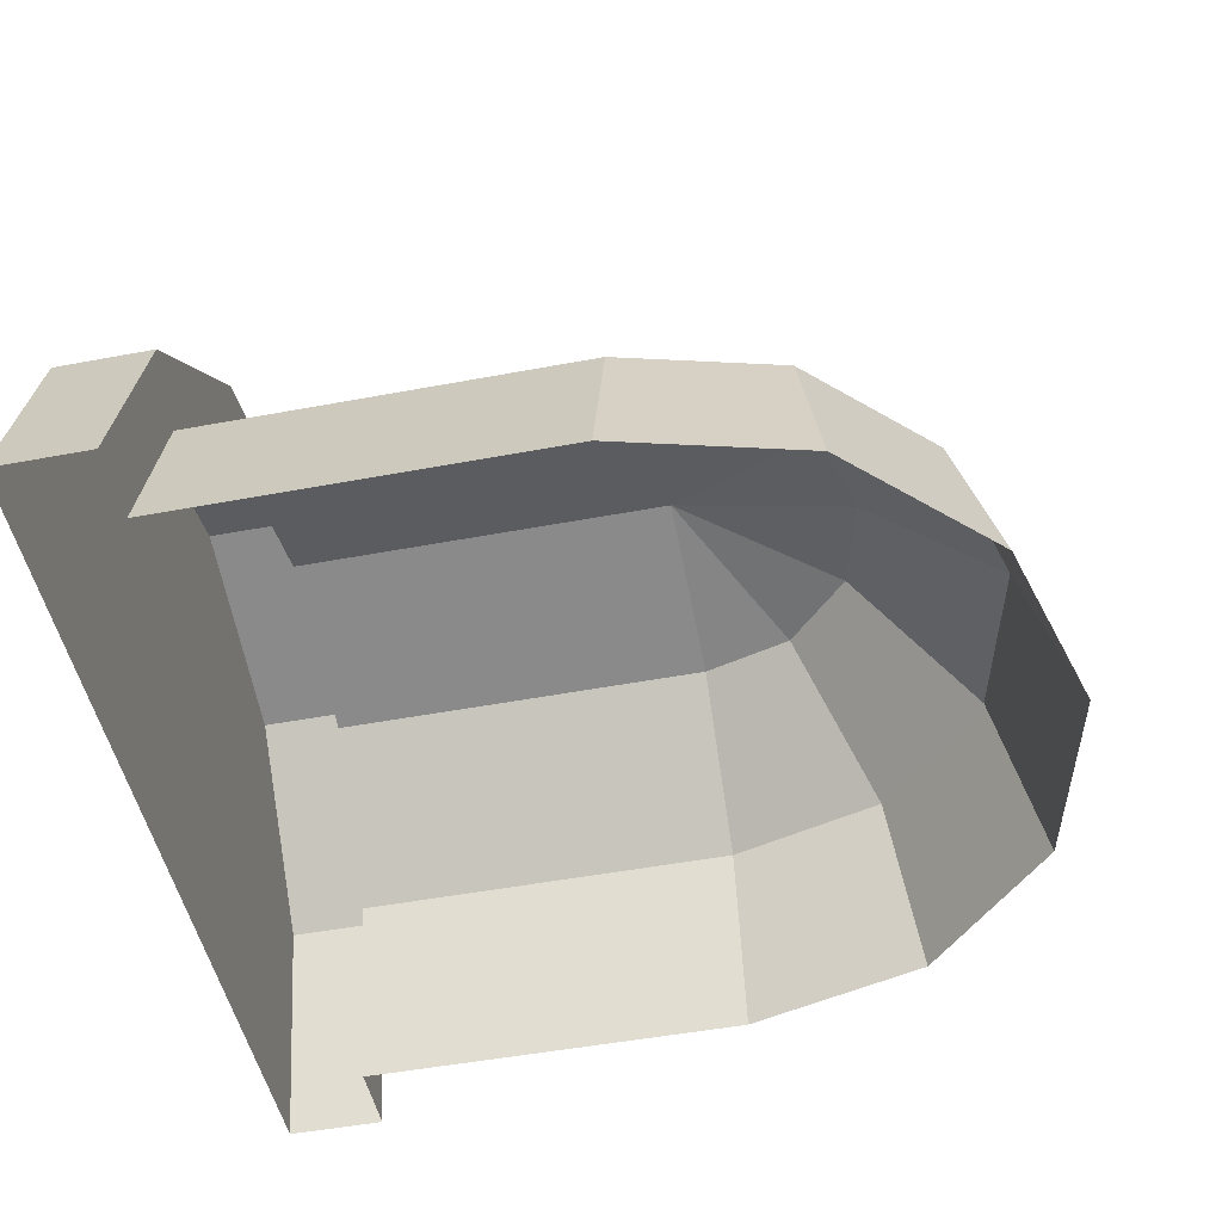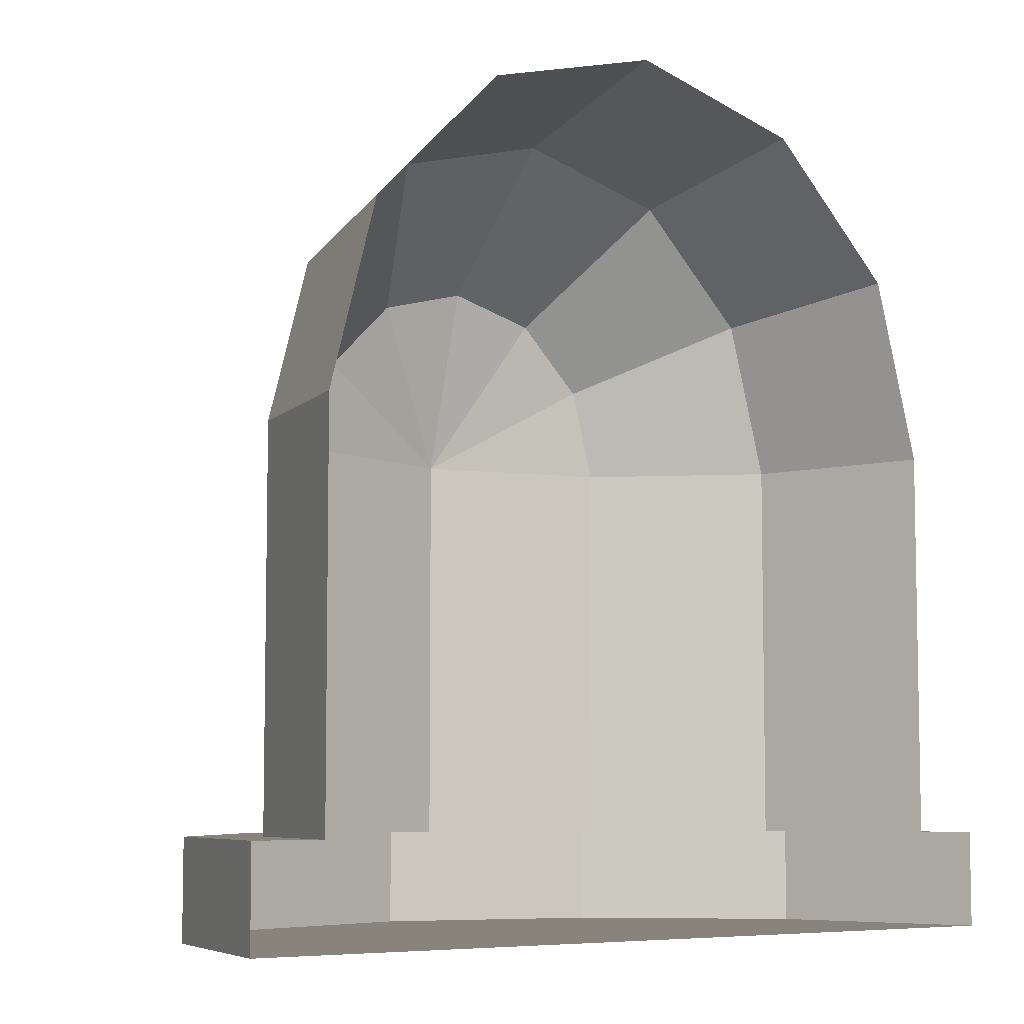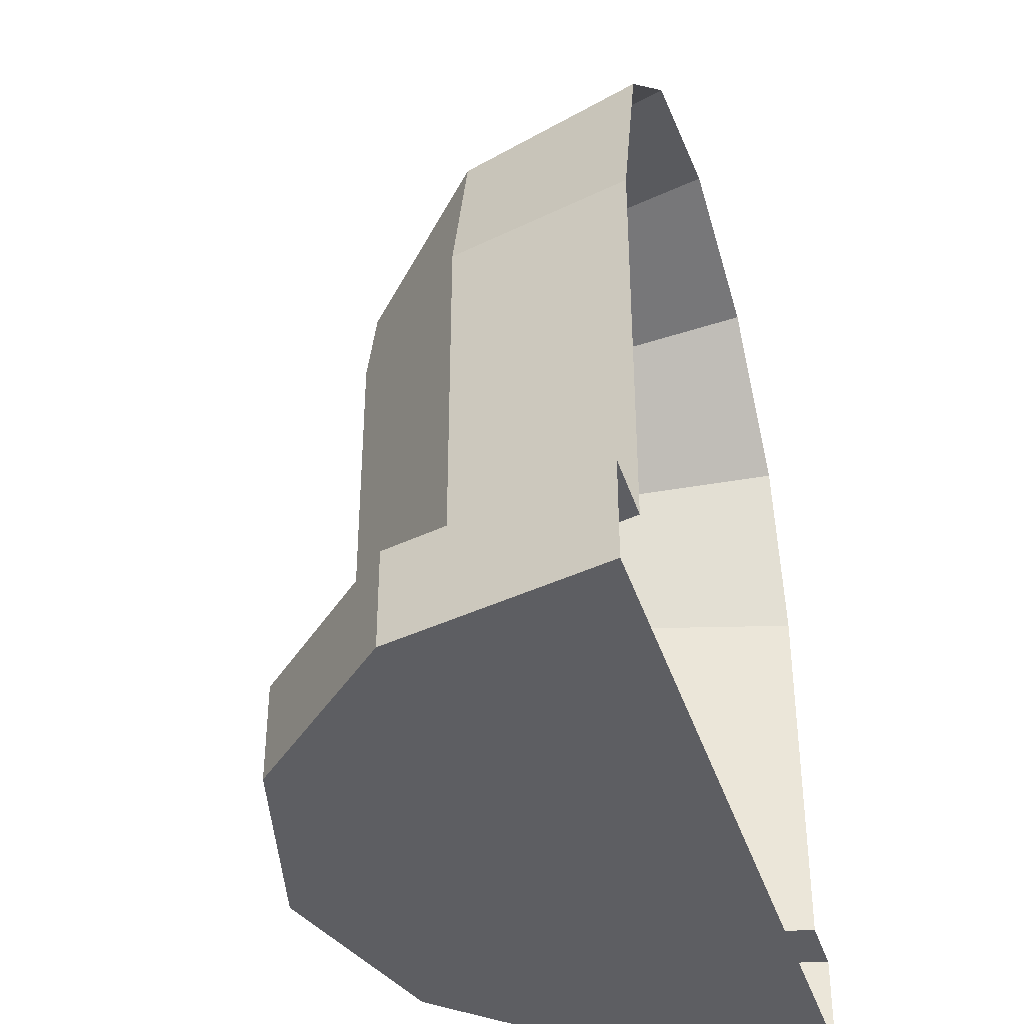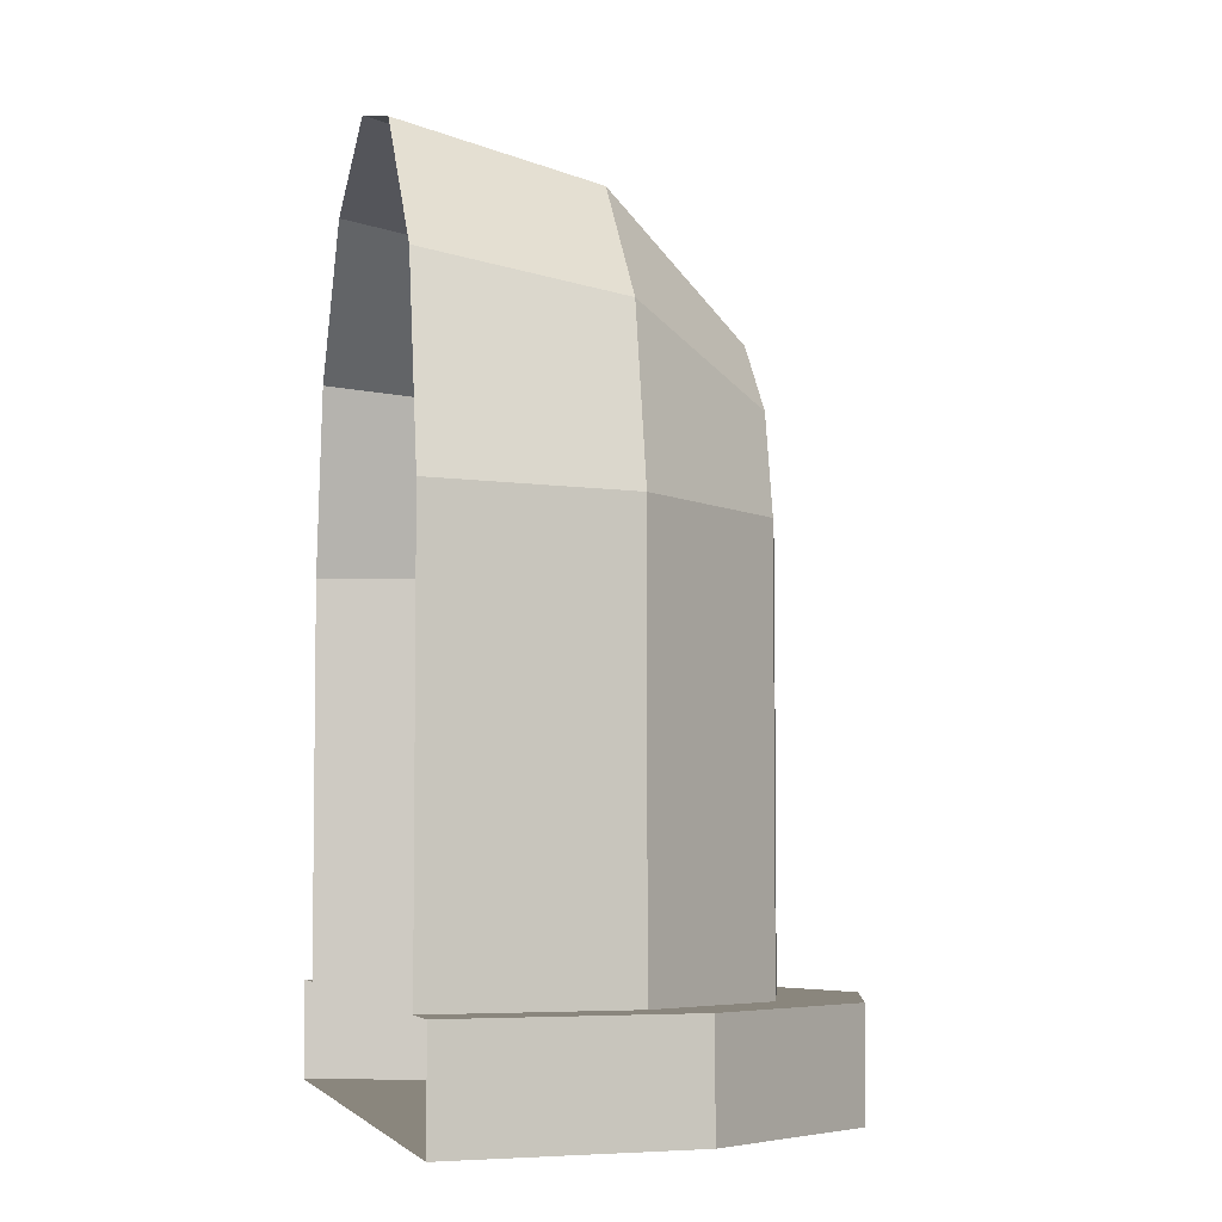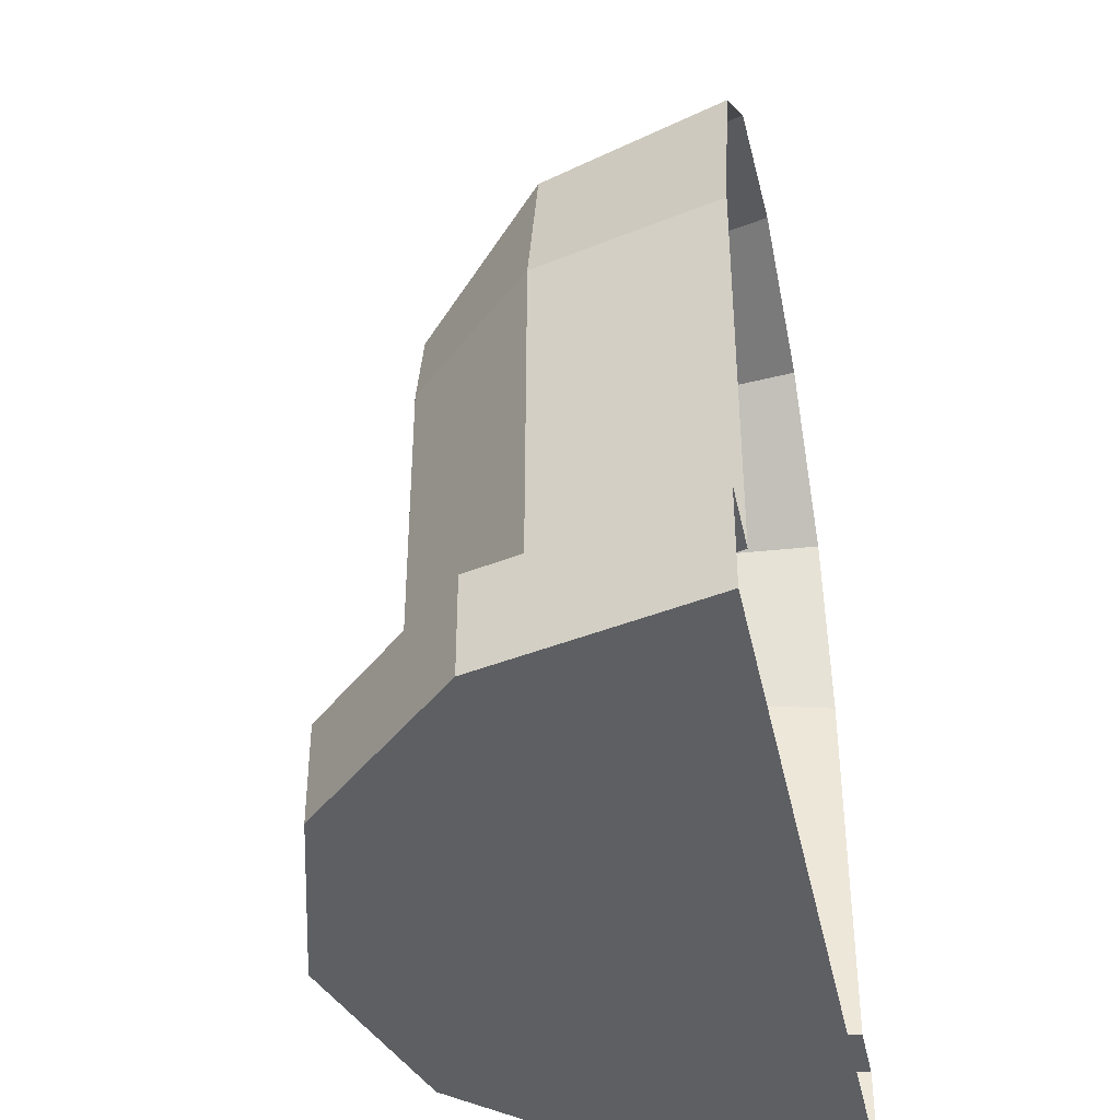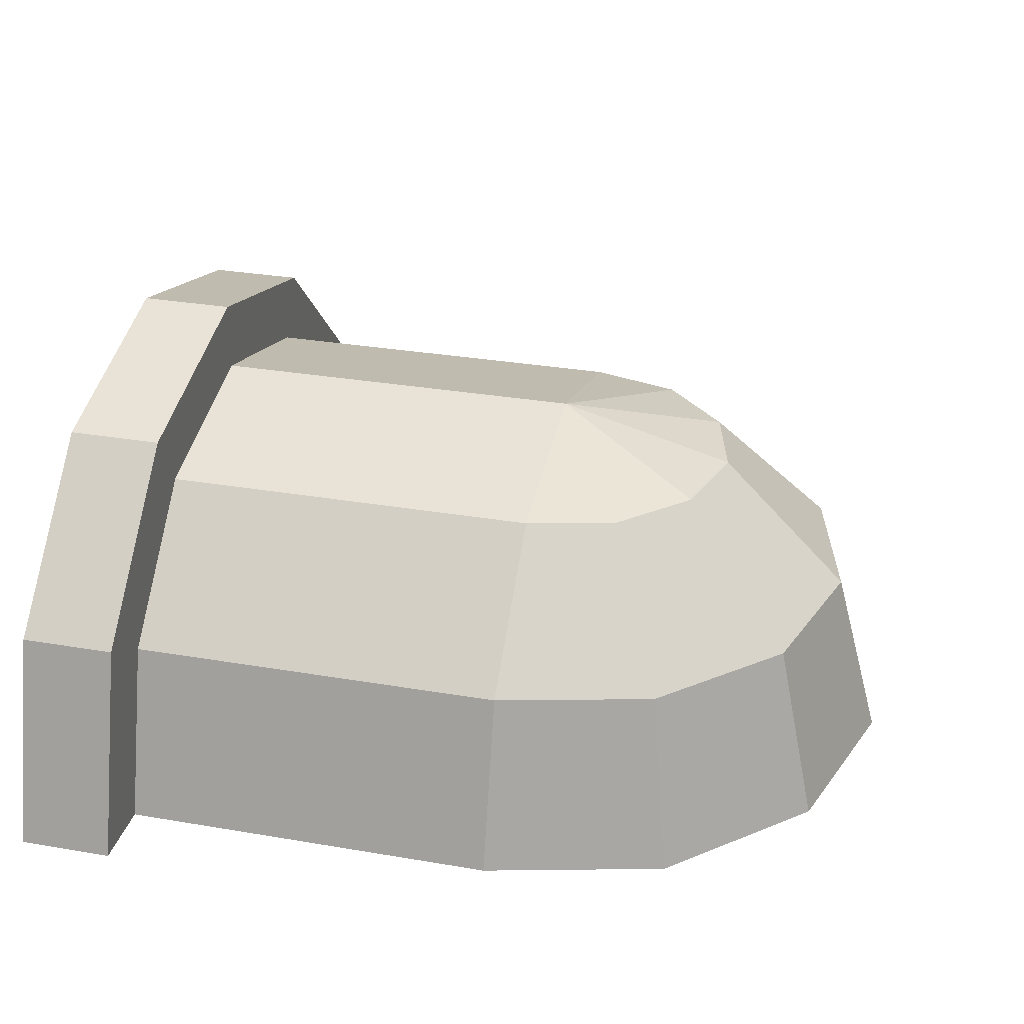
<metadata>
{"format":"obj","ext":"obj","renderer":"f3d","projection":"perspective","resolution":1024,"background":"white","views":[{"elev":-49.1,"azim":-78.2,"up":"+Y"},{"elev":-6.7,"azim":-37.0,"up":"+Z"},{"elev":-38.3,"azim":-73.2,"up":"+Z"},{"elev":-5.4,"azim":78.5,"up":"+Z"},{"elev":-40.2,"azim":-78.3,"up":"+Z"},{"elev":30.0,"azim":-75.9,"up":"+Y"}]}
</metadata>
<code>
o Cylinder.003
v 0 0.75 0
v 0 0.75 -0.8
v -0.375 0.6495 -0.8
v -0.375 0.6495 0
v -0.6495 0.375 -0.8
v -0.6495 0.375 0
v -0.75 0 -0.8
v -0.75 0 0
v 0.75 0 0
v 0.75 0 -0.8
v 0.6495 0.375 -0.8
v 0.6495 0.375 0
v 0.375 0.6495 0
v 0.375 0.6495 -0.8
v -0.9 0 -0.8
v -0.9 0 -1
v -0.7794 0.45 -0.8
v -0.45 0.7794 -0.8
v 0 0.9 -0.8
v 0.45 0.7794 -0.8
v 0.7794 0.45 -0.8
v 0.9 0 -0.8
v 0.9 0 -1
v -0.7794 0.45 -1
v -0.45 0.7794 -1
v 0 0.9 -1
v 0.45 0.7794 -1
v 0.7794 0.45 -1
v -0.6495 -0 0.375
v -0.5625 0.375 0.3248
v -0.375 -0 0.6495
v -0.3248 0.375 0.5625
v 0 -0 0.75
v 0 0.375 0.6495
v 0.375 -0 0.6495
v 0.3248 0.375 0.5625
v 0.6495 -0 0.375
v 0.5625 0.375 0.3248
v 0.3248 0.6495 0.1875
v 0.1875 0.6495 0.3248
v 0 0.6495 0.375
v -0.1875 0.6495 0.3248
v -0.3248 0.6495 0.1875
f 1 2 3 4
f 4 3 5 6
f 6 5 7 8
f 9 10 11 12
f 13 14 2 1
f 12 11 14 13
f 17 15 7 5
f 18 17 5 3
f 19 18 3 2
f 20 19 2 14
f 21 20 14 11
f 22 21 11 10
f 16 15 17 24
f 24 17 18 25
f 25 18 19 26
f 26 19 20 27
f 27 20 21 28
f 28 21 22 23
f 16 24 25 26 27 28 23
f 8 29 30 6
f 31 32 30 29
f 31 33 34 32
f 33 35 36 34
f 35 37 38 36
f 9 12 38 37
f 12 13 39 38
f 1 39 13
f 39 1 40
f 41 40 1
f 41 1 42
f 42 1 43
f 4 43 1
f 6 30 43 4
f 32 42 43 30
f 32 34 41 42
f 36 40 41 34
f 36 38 39 40

</code>
